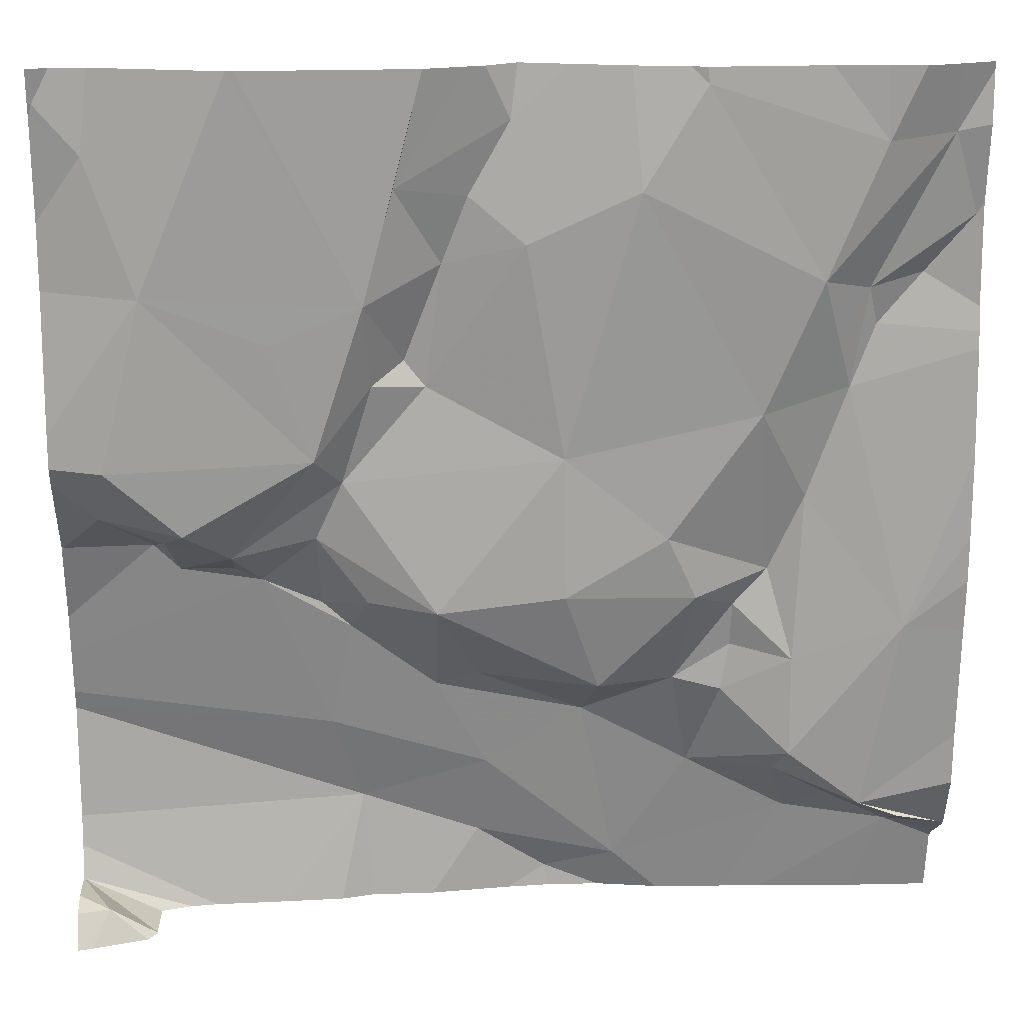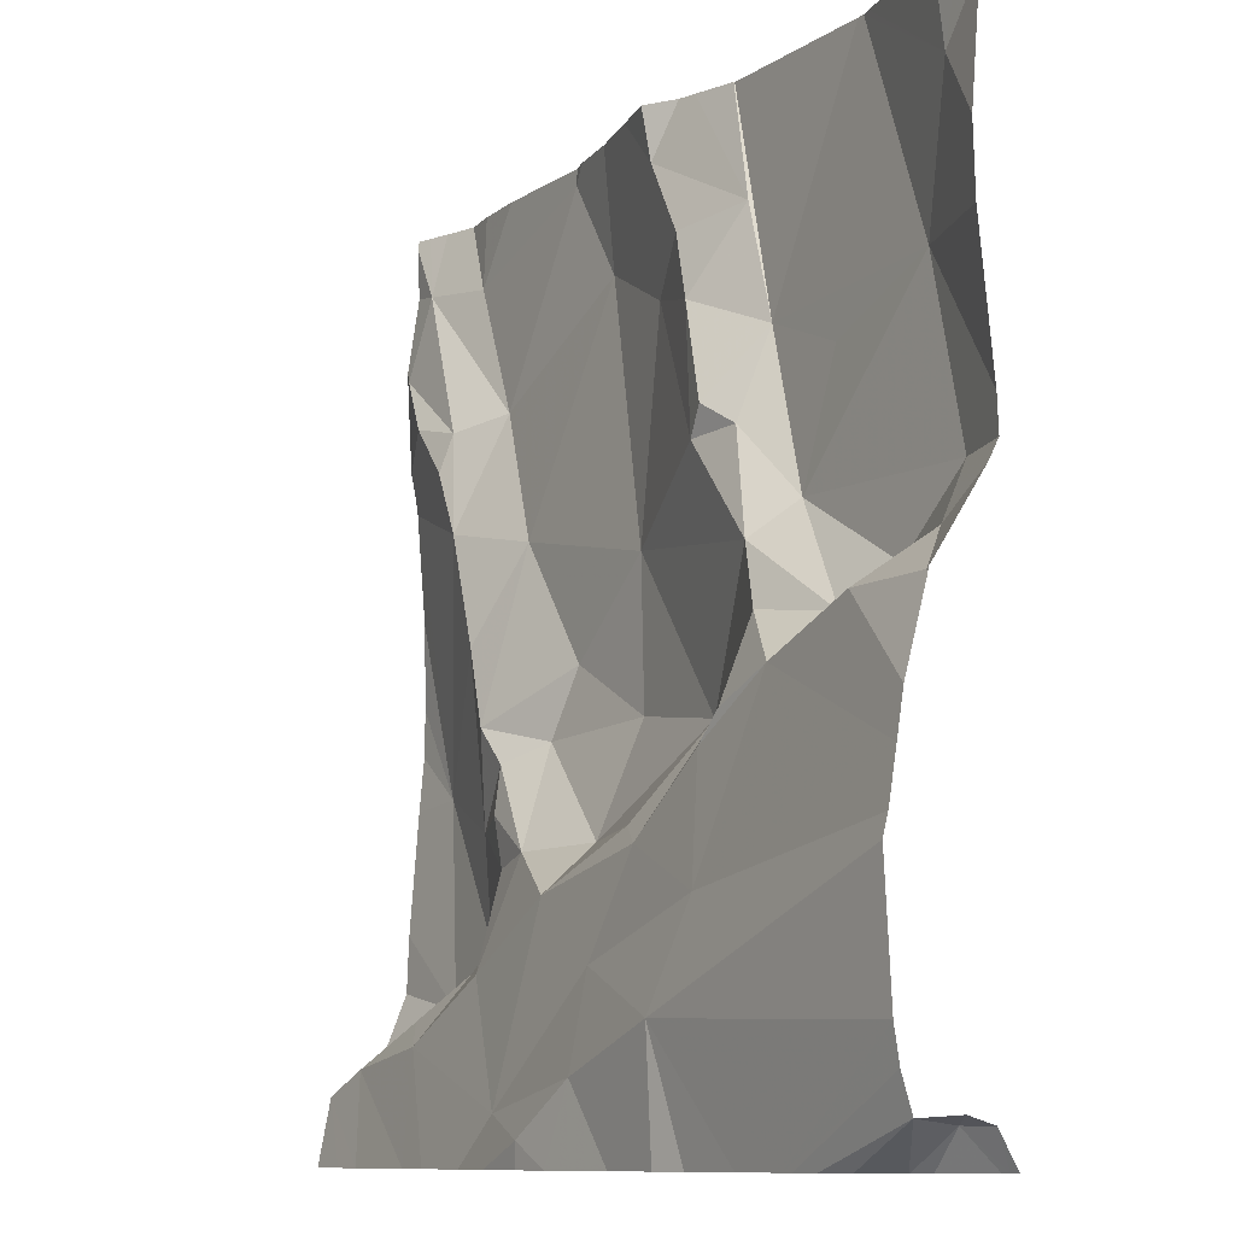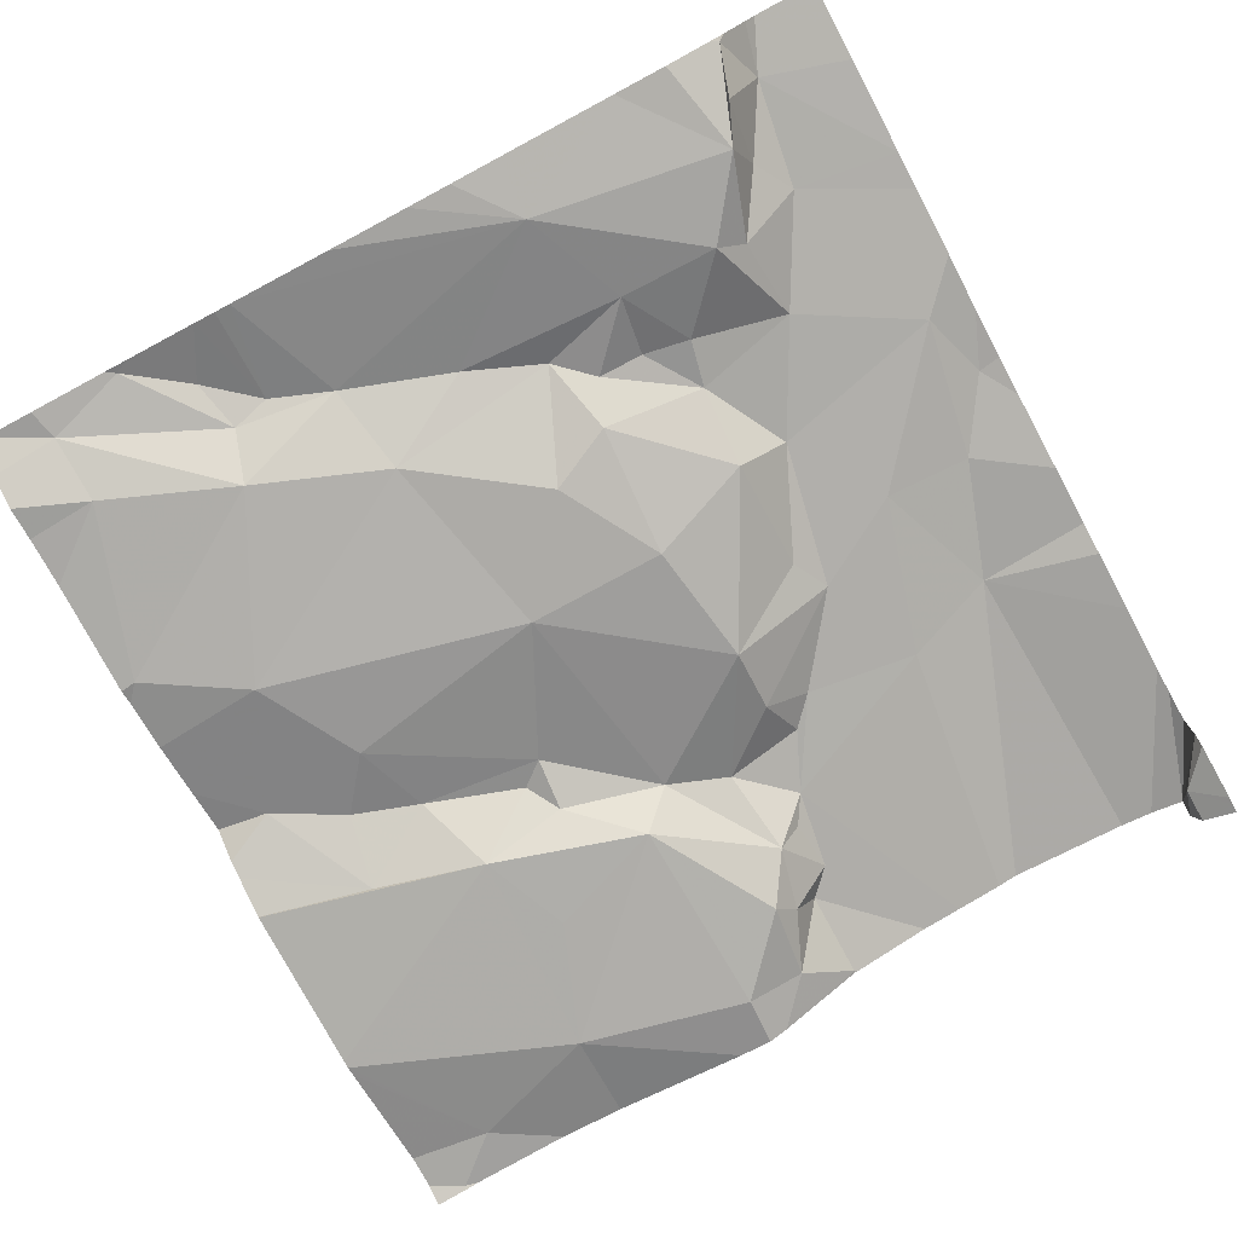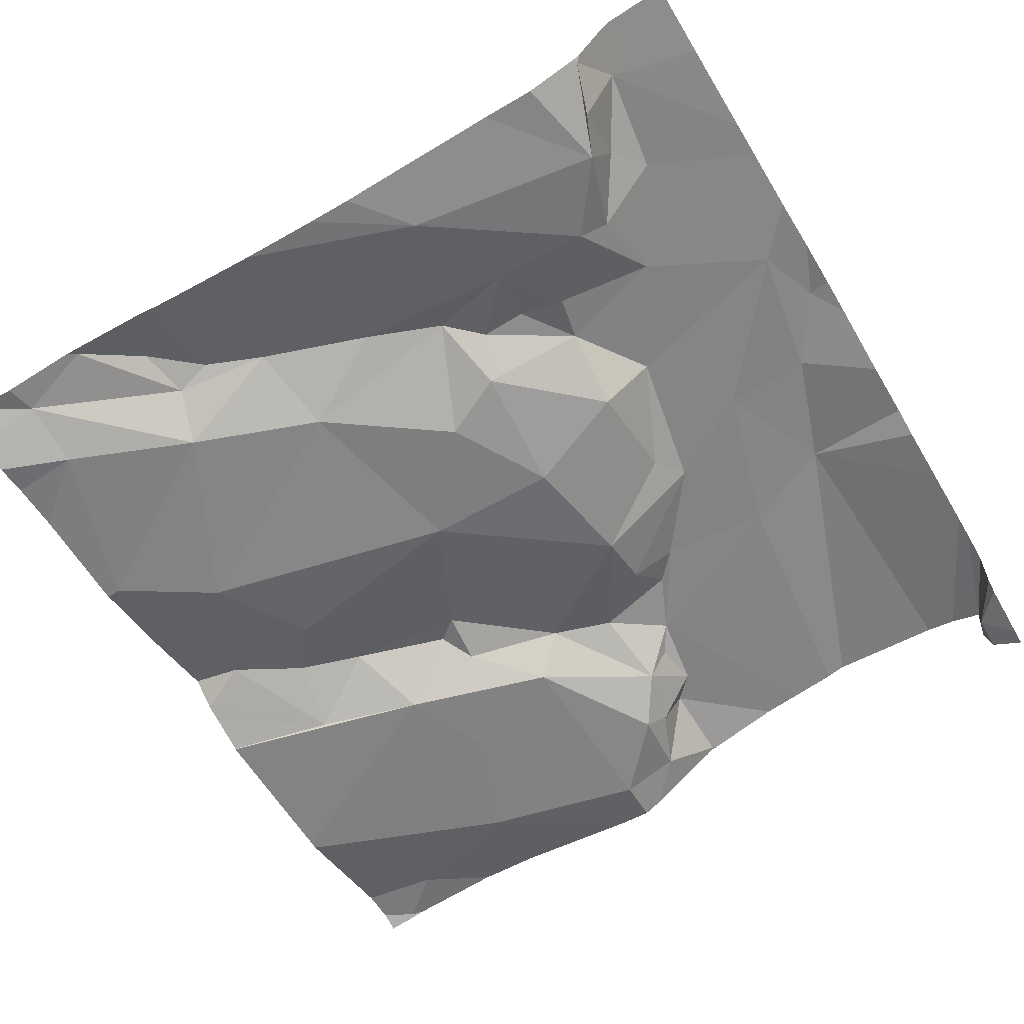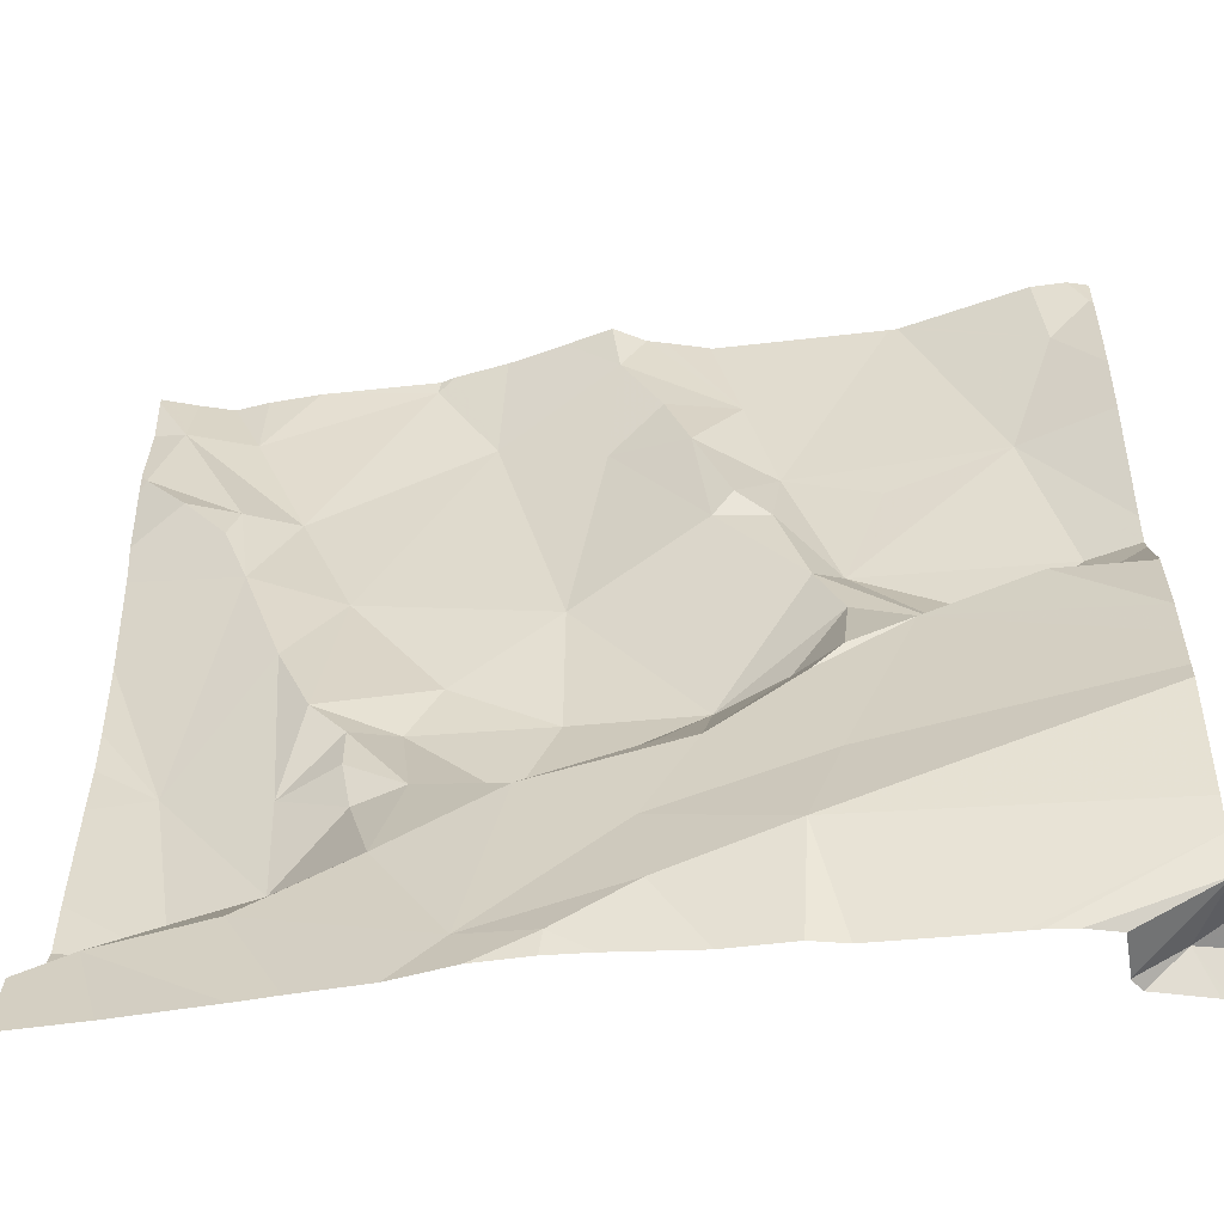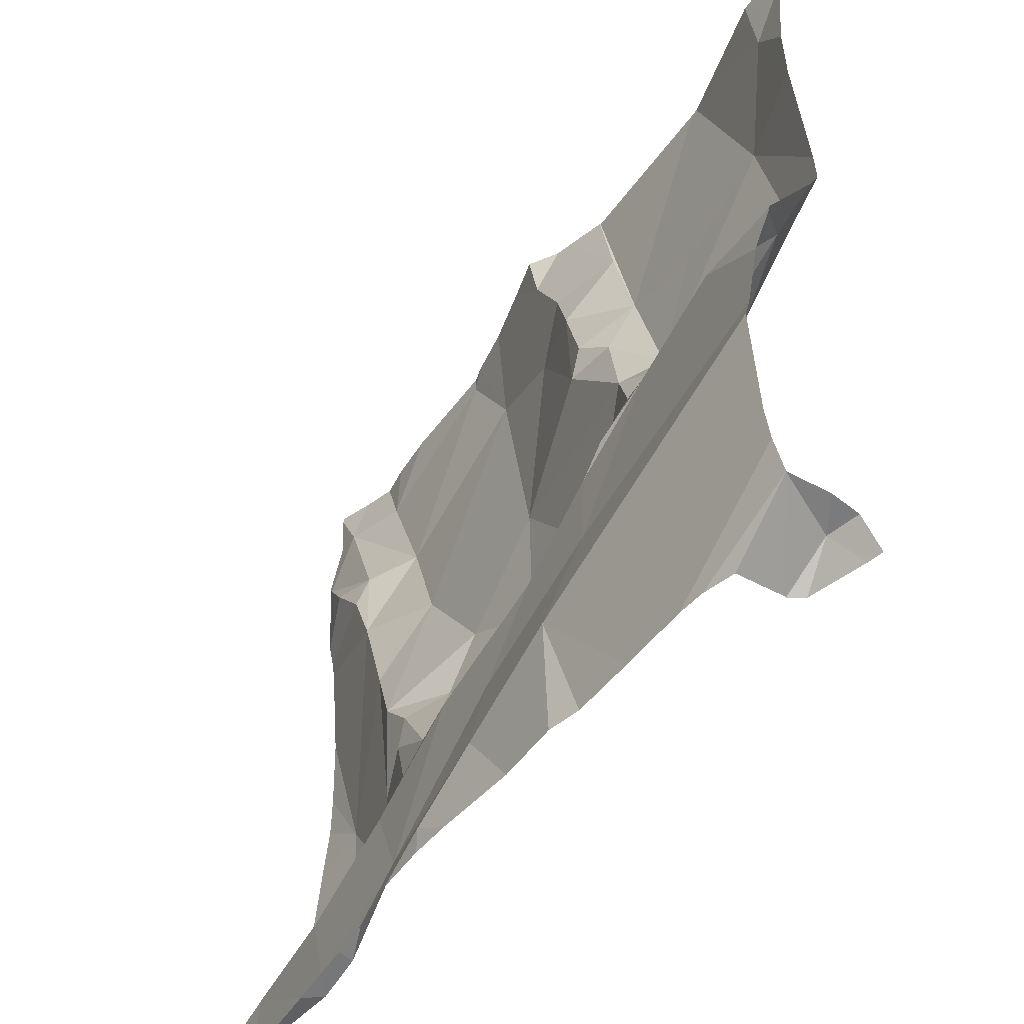
<metadata>
{"format":"obj","ext":"obj","renderer":"f3d","projection":"perspective","resolution":1024,"background":"white","views":[{"elev":18.5,"azim":176.0,"up":"+Y"},{"elev":-10.1,"azim":58.1,"up":"+Y"},{"elev":-76.8,"azim":-61.9,"up":"+Z"},{"elev":-59.8,"azim":-59.3,"up":"+Z"},{"elev":-49.7,"azim":7.8,"up":"+Y"},{"elev":-49.0,"azim":56.4,"up":"+Y"}]}
</metadata>
<code>
v -131.3 272.6 501.2
v -131.3 272.8 501.2
v -131.3 272.4 501.2
v -132 272.4 501.1
v -132.1 272.5 501.2
v -132.1 272.6 501.1
v -132.1 272.7 501.1
v -132.2 272.7 501.2
v -132.2 272.2 501.1
v -132.1 272.5 501.2
v -132.2 272.6 501.2
v -132.1 272.6 501.2
v -132.2 272 501.2
v -132.1 272 501.2
v -132.1 272 501.2
v -131.9 272.3 501.1
v -131.9 272.2 501.2
v -132 272.3 501.2
v -131.8 272.2 501.1
v -131.8 272.1 501.2
v -131.9 272 501.2
v -131.9 272.1 501.2
v -131.3 272.8 501.2
v -131.8 271.9 501.3
v -131.9 272.8 501.1
v -131.3 272.8 501.2
v -131.8 272.4 501.1
v -131.9 272.7 501.1
v -132.2 272.6 501.2
v -131.8 272.6 501.2
v -131.9 272.8 501.1
v -131.8 272.1 501.2
v -132 272 501.2
v -132.2 271.9 501.2
v -132.1 272.8 501.1
v -131.3 271.9 501.2
v -131.3 271.9 501.2
v -131.9 271.9 501.3
v -132 272.1 501.2
v -132 272.2 501.2
v -131.3 272.1 501.3
v -132 272.2 501.2
v -132.1 272.3 501.2
v -132 272.2 501.2
v -132 272.1 501.2
v -132 272 501.2
v -132.2 272 501.2
v -131.3 272 501.3
v -131.3 271.9 501.3
v -131.9 272.8 501.1
v -131.5 272.8 501.1
v -131.6 272.4 501.2
v -131.7 272.2 501.2
v -132.1 272.8 501.1
v -131.6 272 501.3
v -131.8 271.8 501.3
v -131.3 271.9 501.2
v -131.8 271.8 501.3
v -132 271.8 501.3
v -131.5 272.3 501.2
v -131.4 272.3 501.2
v -131.4 272.3 501.2
v -131.3 271.8 501.2
v -131.7 272 501.3
v -131.7 272.7 501.2
v -131.5 271.8 501.3
v -131.4 272.6 501.1
v -131.6 272.6 501.1
v -131.5 272.3 501.2
v -132 271.8 501.3
v -131.9 271.8 501.3
v -131.5 272.5 501.1
v -131.5 272.4 501.2
v -131.7 272.7 501.2
v -131.6 272.7 501.1
v -131.4 271.8 501.3
v -131.5 272.2 501.2
v -131.4 271.8 501.2
v -131.3 272.8 501.2
v -131.4 271.8 501.2
v -131.3 272.4 501.1
v -131.3 272.3 501.2
v -131.3 272.7 501.2
v -131.3 272.3 501.2
v -131.4 272.3 501.2
v -131.7 272.5 501.2
v -131.7 272.6 501.2
v -131.6 272.5 501.2
v -131.6 272.5 501.2
v -131.6 272.2 501.2
v -131.5 272.1 501.3
v -131.3 271.9 501.3
v -131.9 272.8 501.1
v -131.7 272.8 501.2
v -131.5 272.2 501.2
v -131.6 272.2 501.2
v -131.7 272.1 501.2
v -131.7 271.9 501.3
v -132.1 271.8 501.3
v -131.4 272.3 501.2
v -131.4 272.3 501.2
v -131.7 272.1 501.2
v -132.1 272.8 501.1
v -131.7 272.8 501.2
v -132.2 272.5 501.2
v -132.2 272.4 501.1
v -132.2 272.3 501.1
v -132.2 272.3 501.1
v -132.2 272.5 501.2
v -132.2 272.6 501.2
v -132.2 272.5 501.2
v -132.2 272.8 501.2
v -132.2 272.1 501.2
v -132.2 272 501.2
v -132.2 272.7 501.2
v -132.2 272.7 501.2
v -132.2 272.2 501.1
v -132.2 272 501.2
v -132.2 272 501.2
v -132.2 271.9 501.2
v -132.2 271.9 501.2
v -132.2 271.9 501.2
v -131.3 272.8 501.2
v -131.3 272.7 501.2
v -131.3 272.8 501.2
v -131.3 272.4 501.2
v -131.3 272.4 501.2
v -131.3 272.6 501.2
v -131.3 272.2 501.3
v -131.3 272.3 501.2
v -131.3 272.3 501.2
v -131.3 272.1 501.3
v -131.3 272.1 501.3
v -131.3 272.3 501.2
v -131.3 271.8 501.2
v -132.2 272.8 501.1
v -131.3 271.9 501.3
v -131.3 271.9 501.3
v -131.6 271.8 501.3
v -131.6 271.8 501.3
v -131.7 271.8 501.3
v -131.3 271.8 501.2
v -131.4 271.8 501.3
v -131.3 271.8 501.2
v -131.4 271.8 501.2
v -131.7 271.8 501.3
v -131.4 271.8 501.3
v -132.2 271.8 501.3
v -132.2 271.8 501.3
v -131.3 271.8 501.2
v -131.3 271.8 501.2
v -131.5 272.8 501.1
v -131.3 272.8 501.2
v -131.8 272.8 501.2
v -131.7 272.8 501.1
v -131.3 272.8 501.2
v -131.5 272.8 501.1
v -131.7 272.8 501.1
v -131.7 272.8 501.2
v -132.2 272.8 501.1
v -132.2 272.8 501.2
f 5 4 6
f 136 7 103
f 9 5 105
f 11 10 12
f 14 13 15
f 17 16 18
f 19 16 17
f 21 20 22
f 144 57 145
f 157 83 156
f 27 4 16
f 16 4 18
f 4 27 28
f 109 29 110
f 10 11 109
f 6 12 5
f 6 7 8
f 30 28 27
f 93 28 25
f 32 19 17
f 32 22 20
f 34 33 15
f 17 22 32
f 156 83 153
f 21 38 20
f 33 34 59
f 22 39 21
f 17 40 22
f 39 22 42
f 54 31 50
f 28 31 6
f 31 7 6
f 12 6 8
f 29 8 115
f 8 29 12
f 4 5 43
f 43 18 4
f 12 29 11
f 45 44 9
f 127 81 126
f 43 5 9
f 113 9 117
f 12 10 5
f 105 10 111
f 126 82 84
f 143 92 49
f 18 40 17
f 45 46 21
f 14 15 46
f 39 45 21
f 46 15 33
f 34 13 47
f 21 46 33
f 47 14 114
f 42 22 40
f 44 42 40
f 44 39 42
f 14 45 9
f 44 45 39
f 14 46 45
f 13 14 47
f 18 43 44
f 18 44 40
f 9 44 43
f 125 79 124
f 15 13 34
f 124 79 83
f 34 47 120
f 99 121 148
f 38 33 70
f 38 21 33
f 56 38 71
f 142 57 144
f 28 6 4
f 53 52 27
f 49 48 76
f 155 68 152
f 61 60 62
f 64 20 38
f 68 67 51
f 52 53 69
f 141 24 58
f 68 72 67
f 72 73 67
f 65 74 75
f 19 27 16
f 19 53 27
f 77 62 60
f 154 65 94
f 79 23 123
f 140 55 139
f 81 82 126
f 139 55 98
f 124 83 128
f 84 85 129
f 73 52 61
f 87 86 88
f 89 73 68
f 52 89 86
f 51 83 157
f 28 30 65
f 84 82 85
f 53 90 69
f 129 77 132
f 132 91 133
f 153 79 123
f 53 19 32
f 85 62 77
f 77 95 96
f 96 91 77
f 96 97 91
f 64 98 55
f 91 55 41
f 97 64 91
f 61 69 77
f 85 100 62
f 61 62 100
f 61 100 101
f 32 102 53
f 20 64 97
f 101 100 82
f 97 96 90
f 96 95 90
f 69 90 95
f 77 60 61
f 126 84 134
f 55 91 64
f 97 102 20
f 32 20 102
f 102 97 53
f 82 100 85
f 52 69 61
f 97 90 53
f 61 101 73
f 95 77 69
f 81 101 82
f 80 92 143
f 3 81 127
f 89 52 73
f 73 72 68
f 87 88 68
f 88 86 89
f 25 65 154
f 83 67 1
f 73 101 81
f 81 67 73
f 52 86 27
f 27 86 30
f 68 88 89
f 104 75 159
f 30 74 65
f 68 75 87
f 74 87 75
f 152 68 51
f 135 36 63
f 51 67 83
f 94 65 104
f 104 65 75
f 92 57 37
f 49 92 137
f 139 98 146
f 38 24 98
f 64 38 98
f 98 24 141
f 57 92 78
f 83 79 153
f 75 68 155
f 86 87 30
f 30 87 74
f 105 5 10
f 106 9 105
f 78 92 80
f 23 79 2
f 107 9 106
f 108 9 107
f 2 79 125
f 109 11 29
f 66 55 140
f 3 67 81
f 110 29 116
f 111 10 109
f 25 28 65
f 112 8 160
f 1 67 3
f 71 38 70
f 113 14 9
f 114 14 113
f 41 55 48
f 63 57 142
f 115 8 112
f 116 29 115
f 76 48 55
f 117 9 108
f 37 57 36
f 118 47 114
f 119 47 118
f 143 49 147
f 120 47 119
f 63 36 57
f 121 34 122
f 93 31 28
f 76 55 66
f 122 34 120
f 128 83 1
f 129 85 77
f 130 84 129
f 70 33 59
f 131 84 130
f 50 31 93
f 59 34 99
f 132 77 91
f 99 34 121
f 133 91 41
f 54 7 31
f 134 84 131
f 56 24 38
f 35 7 54
f 137 92 138
f 58 24 56
f 138 92 37
f 123 23 26
f 145 57 78
f 146 98 141
f 103 7 35
f 147 49 76
f 148 121 149
f 136 8 7
f 150 135 63
f 151 135 150
f 158 75 155
f 159 75 158
f 160 8 136
f 161 112 160

</code>
